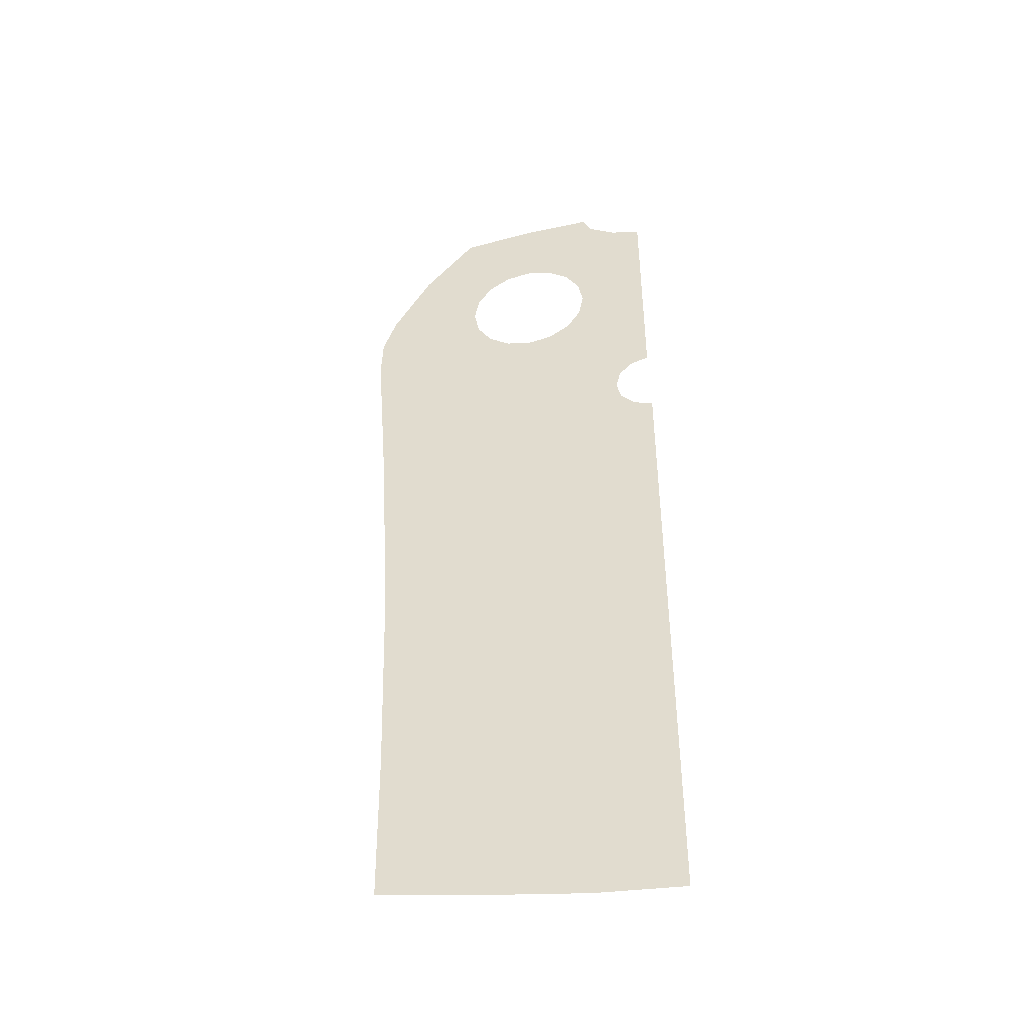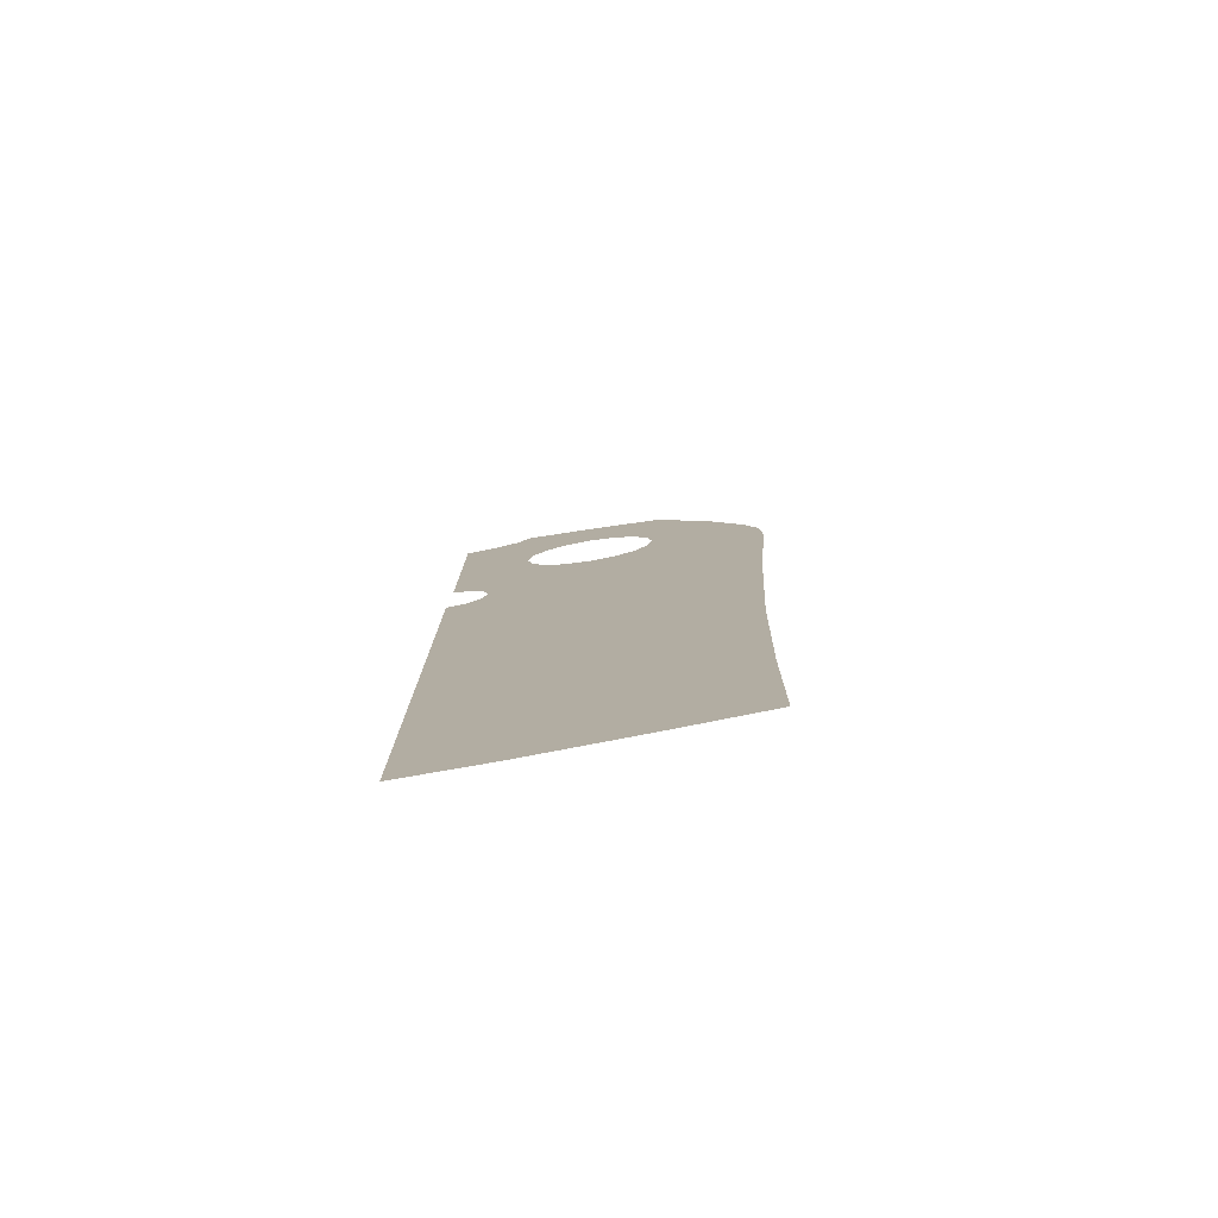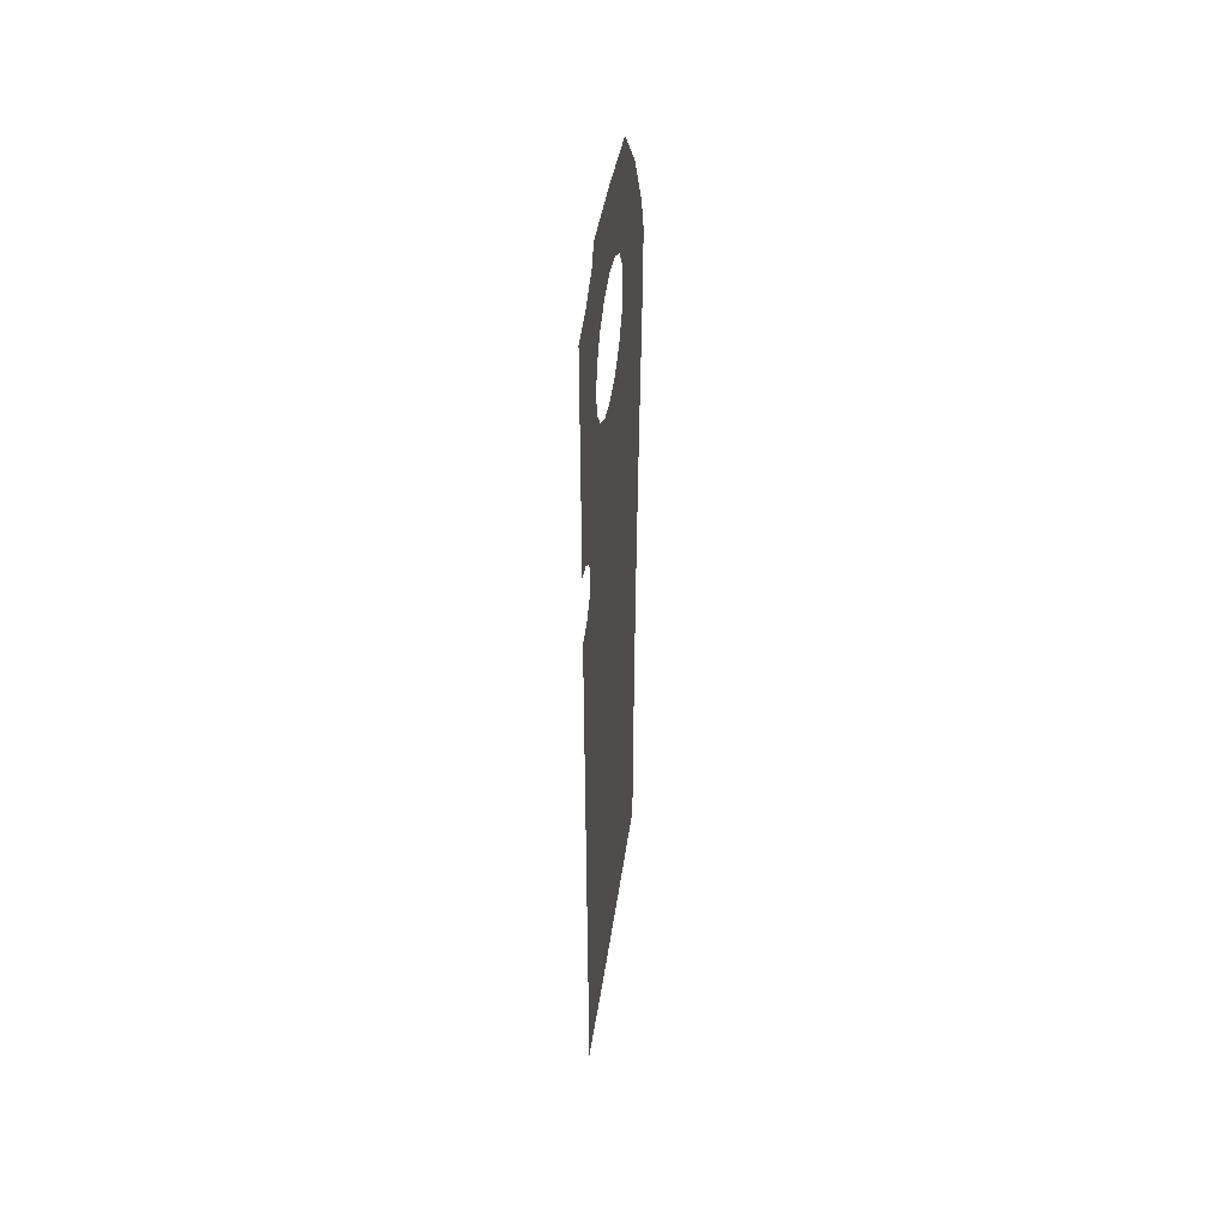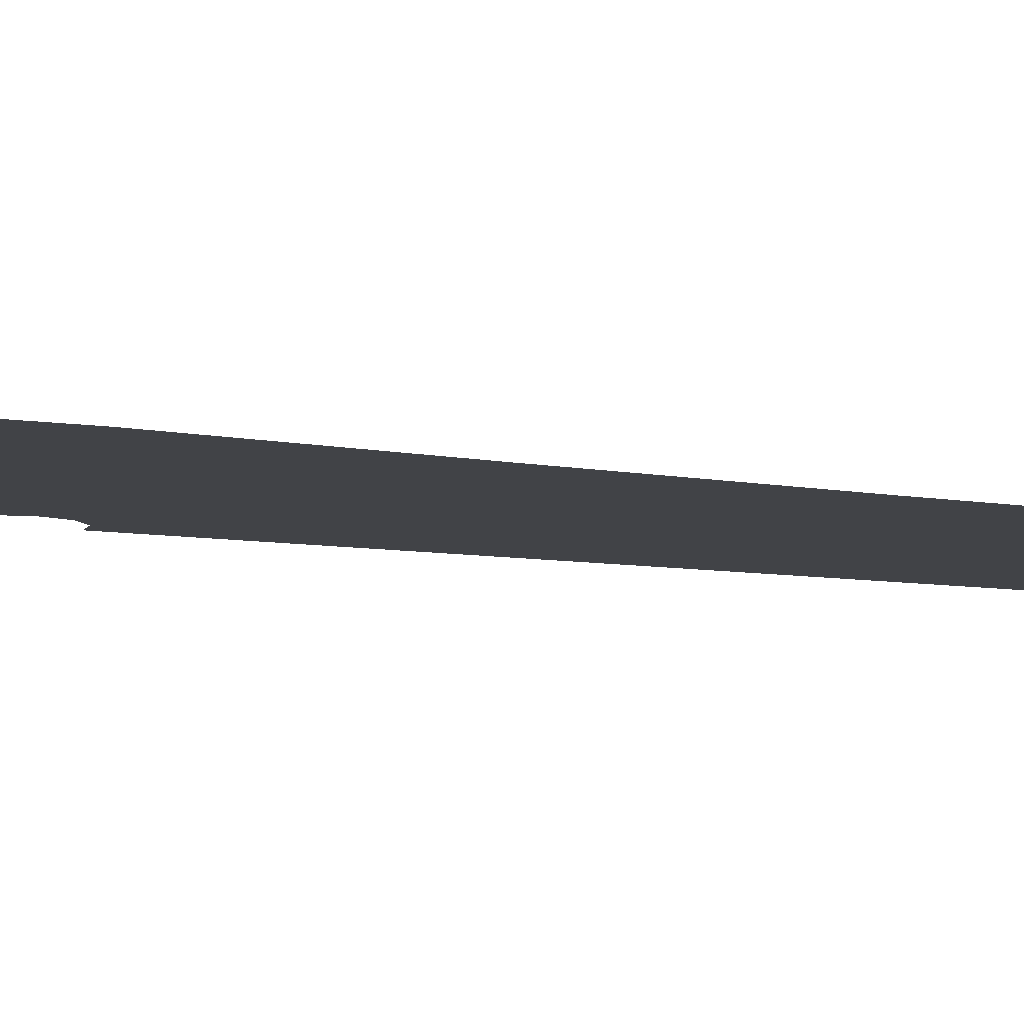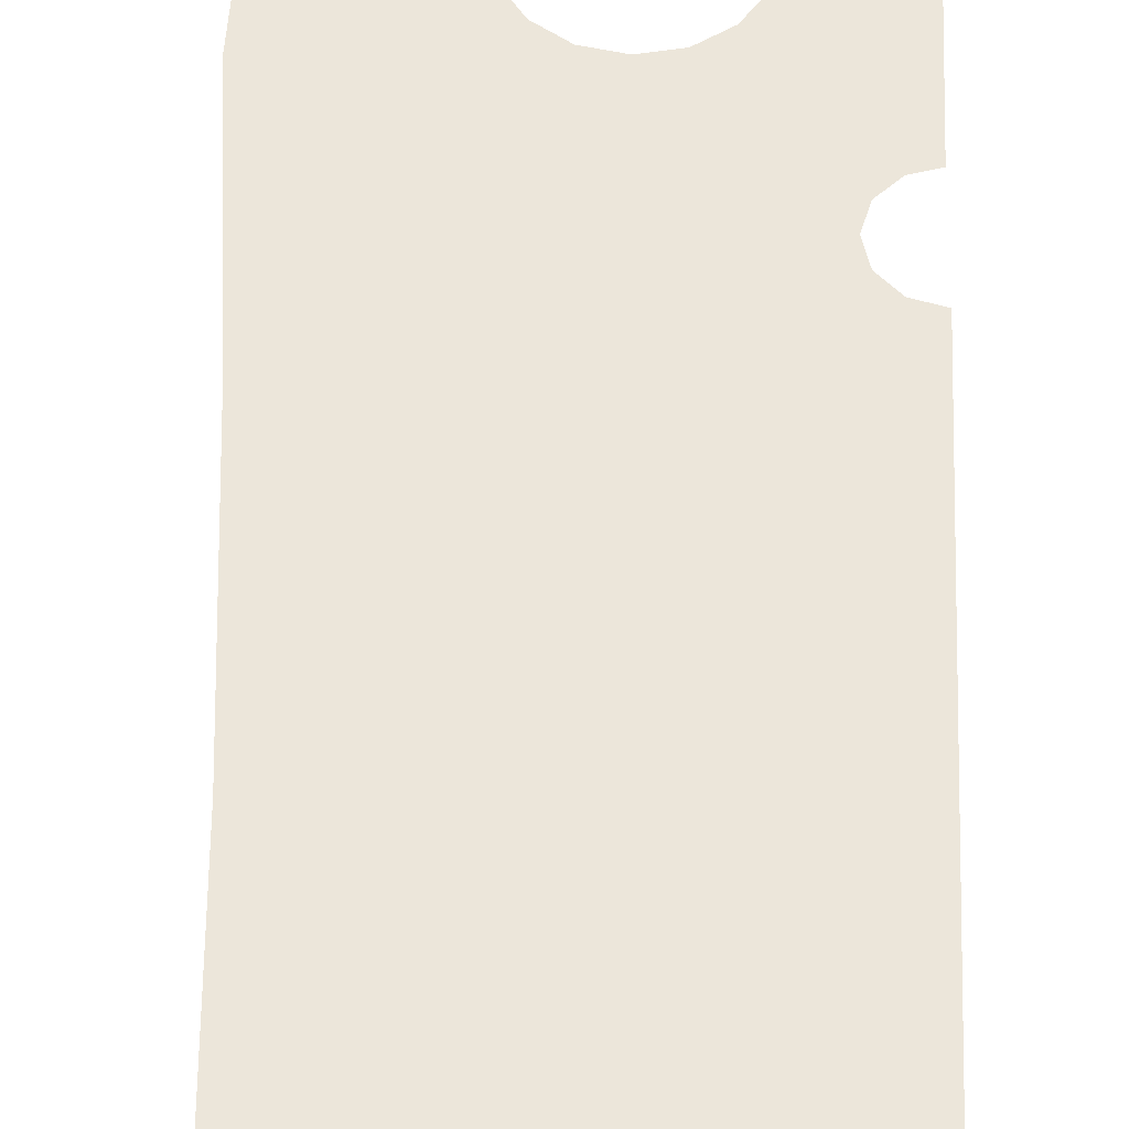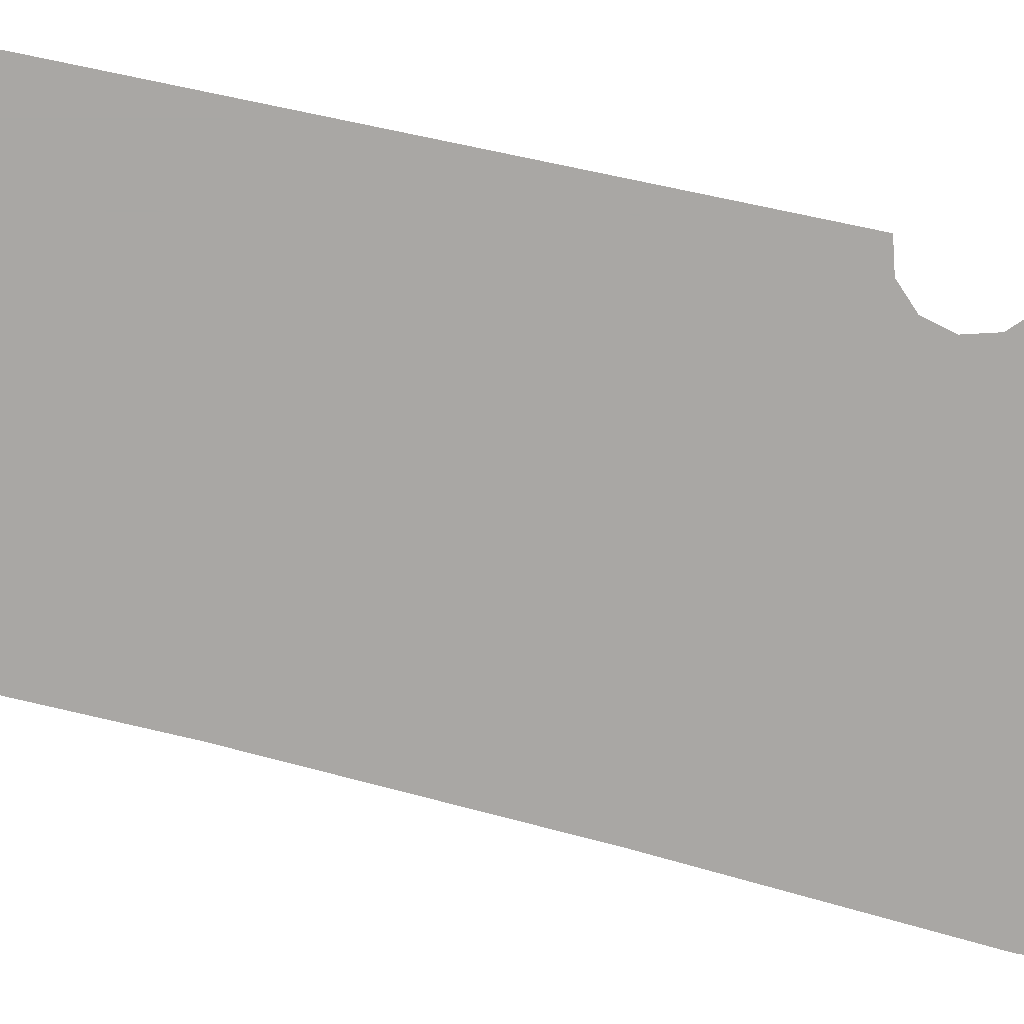
<metadata>
{"format":"obj","ext":"obj","renderer":"f3d","projection":"perspective","resolution":1024,"background":"white","views":[{"elev":-44.9,"azim":-168.1,"up":"+Z"},{"elev":-79.1,"azim":9.2,"up":"+Z"},{"elev":48.2,"azim":-81.0,"up":"+Z"},{"elev":-7.0,"azim":60.3,"up":"+Y"},{"elev":54.5,"azim":-178.1,"up":"+Y"},{"elev":-74.7,"azim":-101.8,"up":"+Y"}]}
</metadata>
<code>
v 0.095 0 -0.978
v 0 0 -1.004
v 0 0 -4.122
v 0.4255 0 -4.1
v 0.1655 0 -0.908
v 0.095 0 -0.978
v 0.4255 0 -4.1
v 0.964 0 -4.038
v 0.1655 0 -0.908
v 0.964 0 -4.038
v 1.415 0 -3.974
v 1.422 0 -3.224
v 0.1655 0 -0.908
v 1.422 0 -3.224
v 1.45 0 -2.26
v 0.191 0 -0.8125
v 1.45 0 -2.26
v 1.504 0 -1.274
v 0.8095 0 -0.3005
v 0.191 0 -0.8125
v 0.8095 0 -0.3005
v 1.504 0 -1.274
v 1.571 0 -0.3545
v 0.915 0 -0.23
v 1.562 0 -0.1455
v 0.9855 0 -0.1245
v 0.915 0 -0.23
v 1.571 0 -0.3545
v 1.01 0 0
v 0.9855 0 -0.1245
v 1.562 0 -0.1455
v 1.495 0 0.042
v 0.9855 0 0.1245
v 1.01 0 0
v 1.495 0 0.042
v 1.304 0 0.3755
v 0.915 0 0.23
v 0.9855 0 0.1245
v 1.304 0 0.3755
v 1.047 0 0.6785
v 0.8095 0 0.3005
v 0.915 0 0.23
v 1.047 0 0.6785
v 0.6895 0 0.728
v 0.8095 0 -0.3005
v 0.685 0 -0.325
v 0.1655 0 -0.7165
v 0.191 0 -0.8125
v 0.1655 0 -0.7165
v 0.685 0 -0.325
v 0.5605 0 -0.3005
v 0.095 0 -0.6465
v 0.095 0 -0.6465
v 0.5605 0 -0.3005
v 0.455 0 -0.23
v 0.008 0 -0.621
v 0.3845 0 -0.1245
v 0.008 0 -0.621
v 0.455 0 -0.23
v 0.6895 0 0.728
v 0.685 0 0.325
v 0.8095 0 0.3005
v 0.5605 0 0.3005
v 0.685 0 0.325
v 0.6895 0 0.728
v 0.338 0 0.747
v 0.5605 0 0.3005
v 0.338 0 0.747
v 0.2905 0 0.6615
v 0.455 0 0.23
v 0.455 0 0.23
v 0.2905 0 0.6615
v 0.1555 0 0.5875
v 0.3845 0 0.1245
v 0.3845 0 0.1245
v 0.1555 0 0.5875
v 0.008 0 0.557
v 0.36 0 0
v 0.36 0 0
v 0.008 0 0.557
v 0.008 0 -0.621
v 0.3845 0 -0.1245
g mesh7350153
f 1 2 3
f 3 4 1
f 5 6 7
f 7 8 5
f 9 10 11
f 11 12 9
f 13 14 15
f 15 16 13
f 17 18 19
f 19 20 17
f 21 22 23
f 23 24 21
f 25 26 27
f 27 28 25
f 29 30 31
f 31 32 29
f 33 34 35
f 35 36 33
f 37 38 39
f 39 40 37
f 41 42 43
f 43 44 41
f 45 46 47
f 47 48 45
f 49 50 51
f 51 52 49
f 53 54 55
f 55 56 53
f 57 58 59
f 60 61 62
f 63 64 65
f 65 66 63
f 67 68 69
f 69 70 67
f 71 72 73
f 73 74 71
f 75 76 77
f 77 78 75
f 79 80 81
f 81 82 79

</code>
